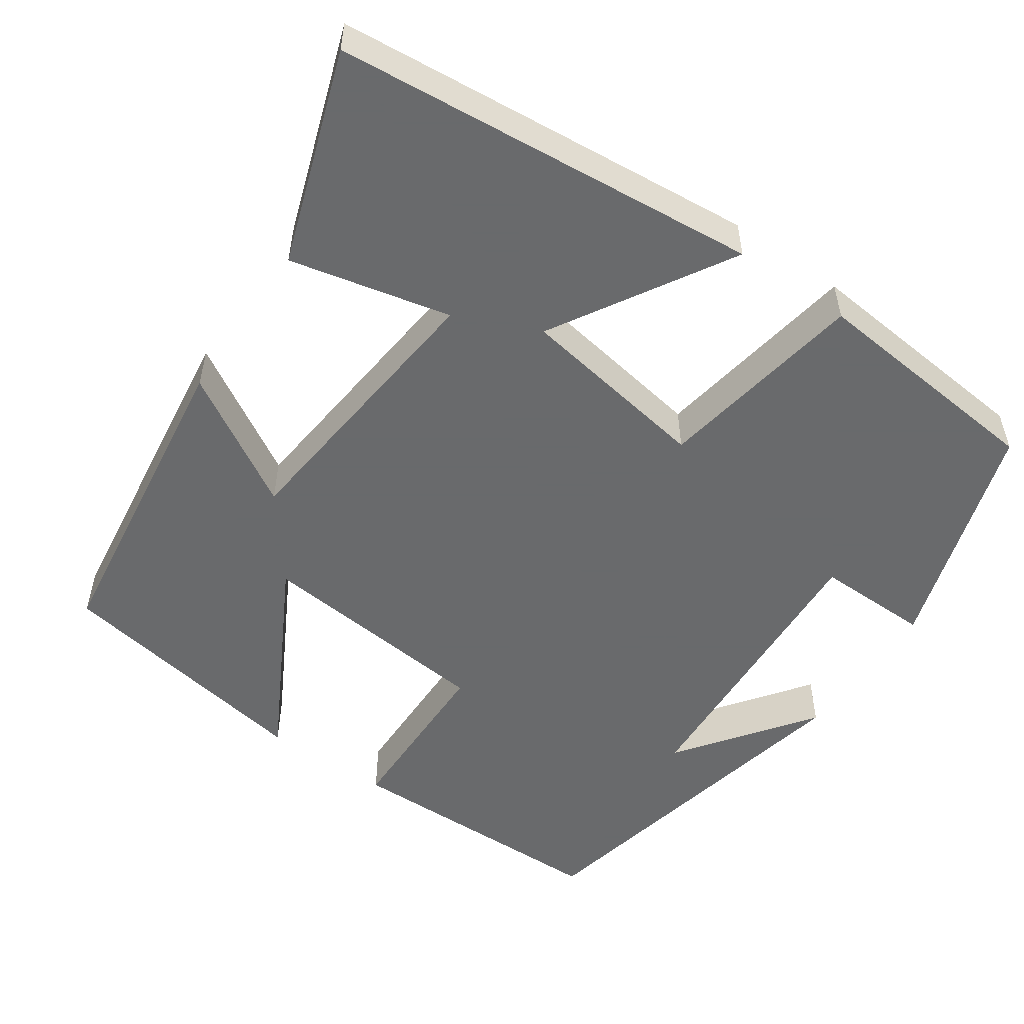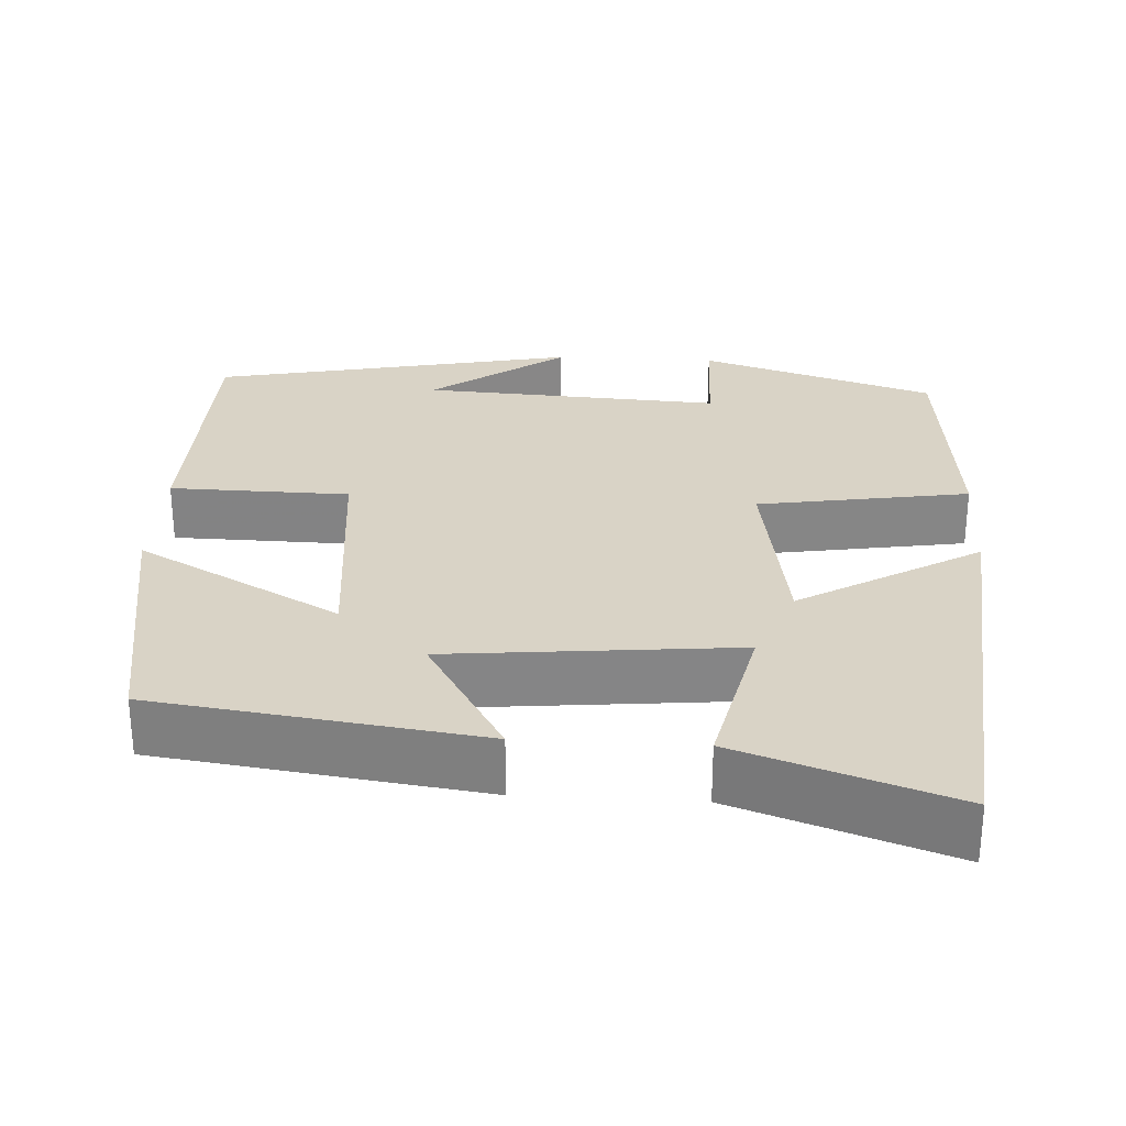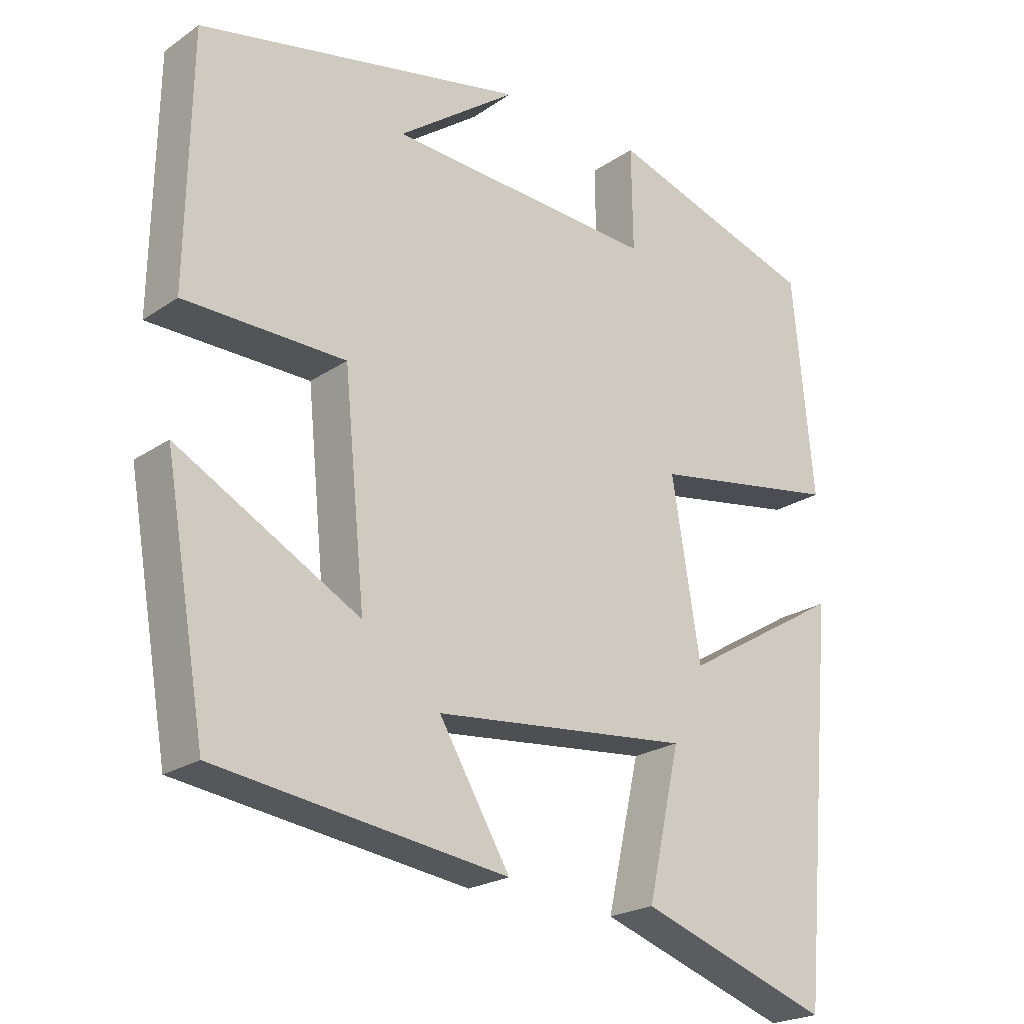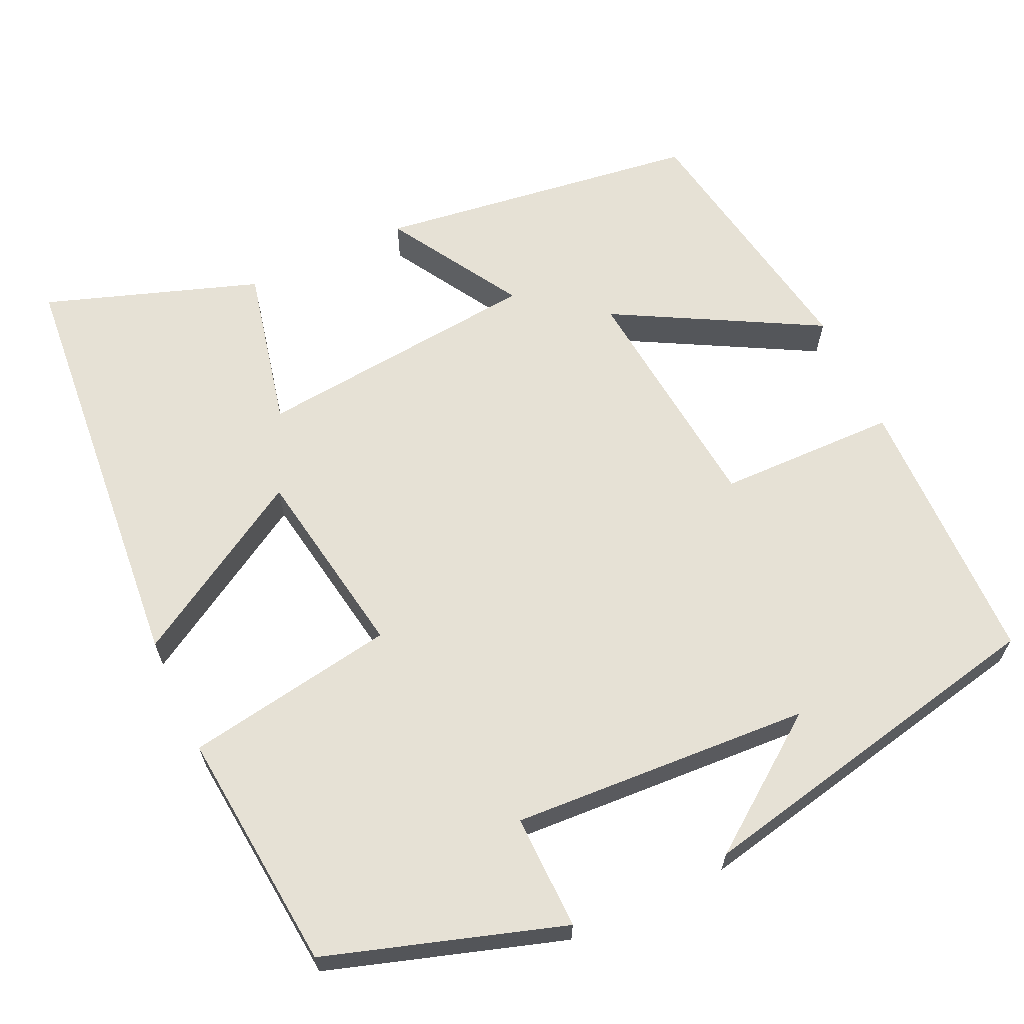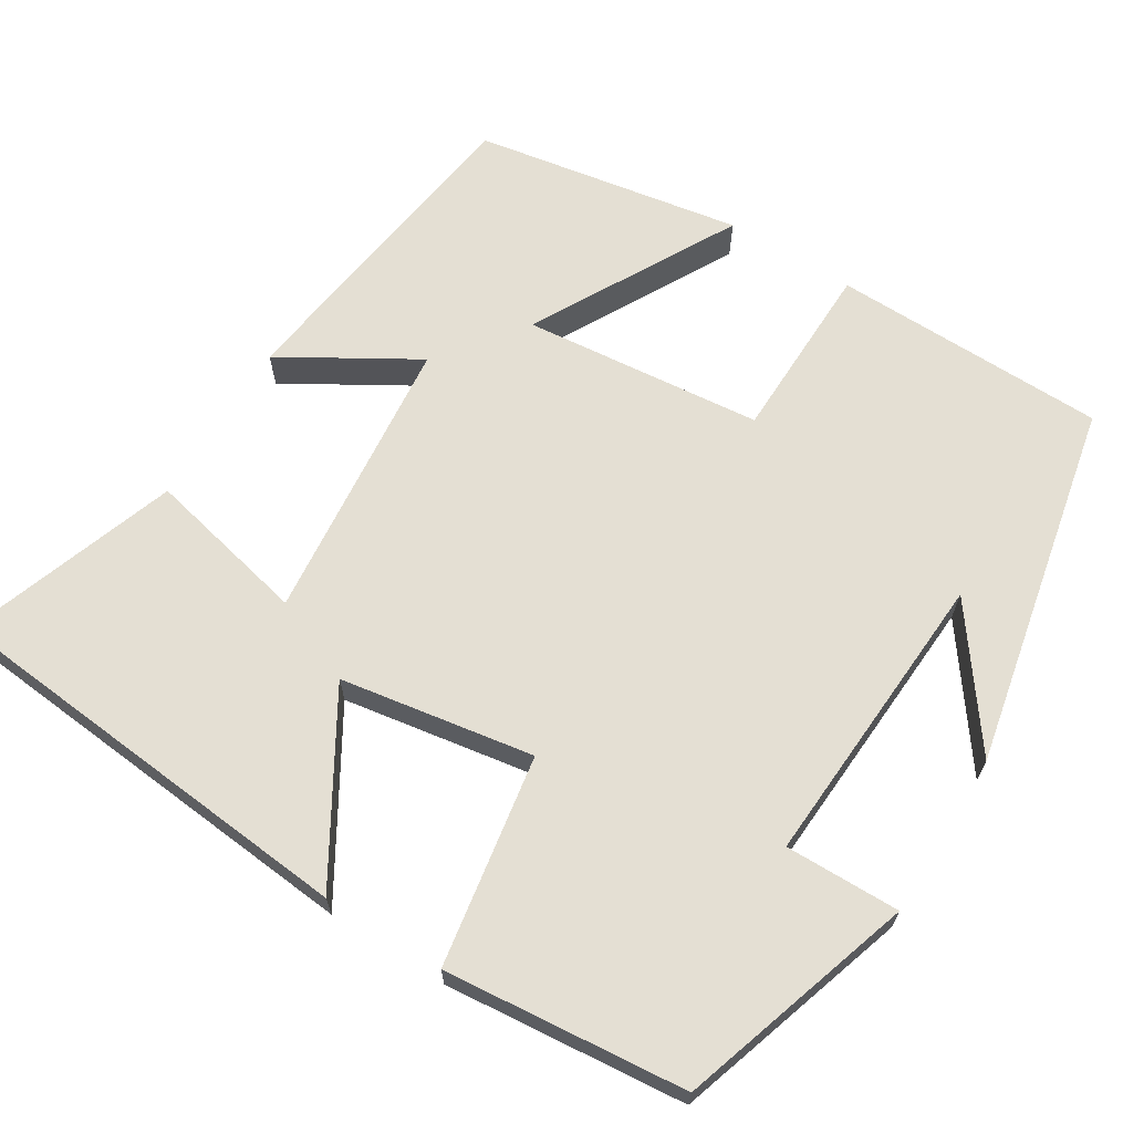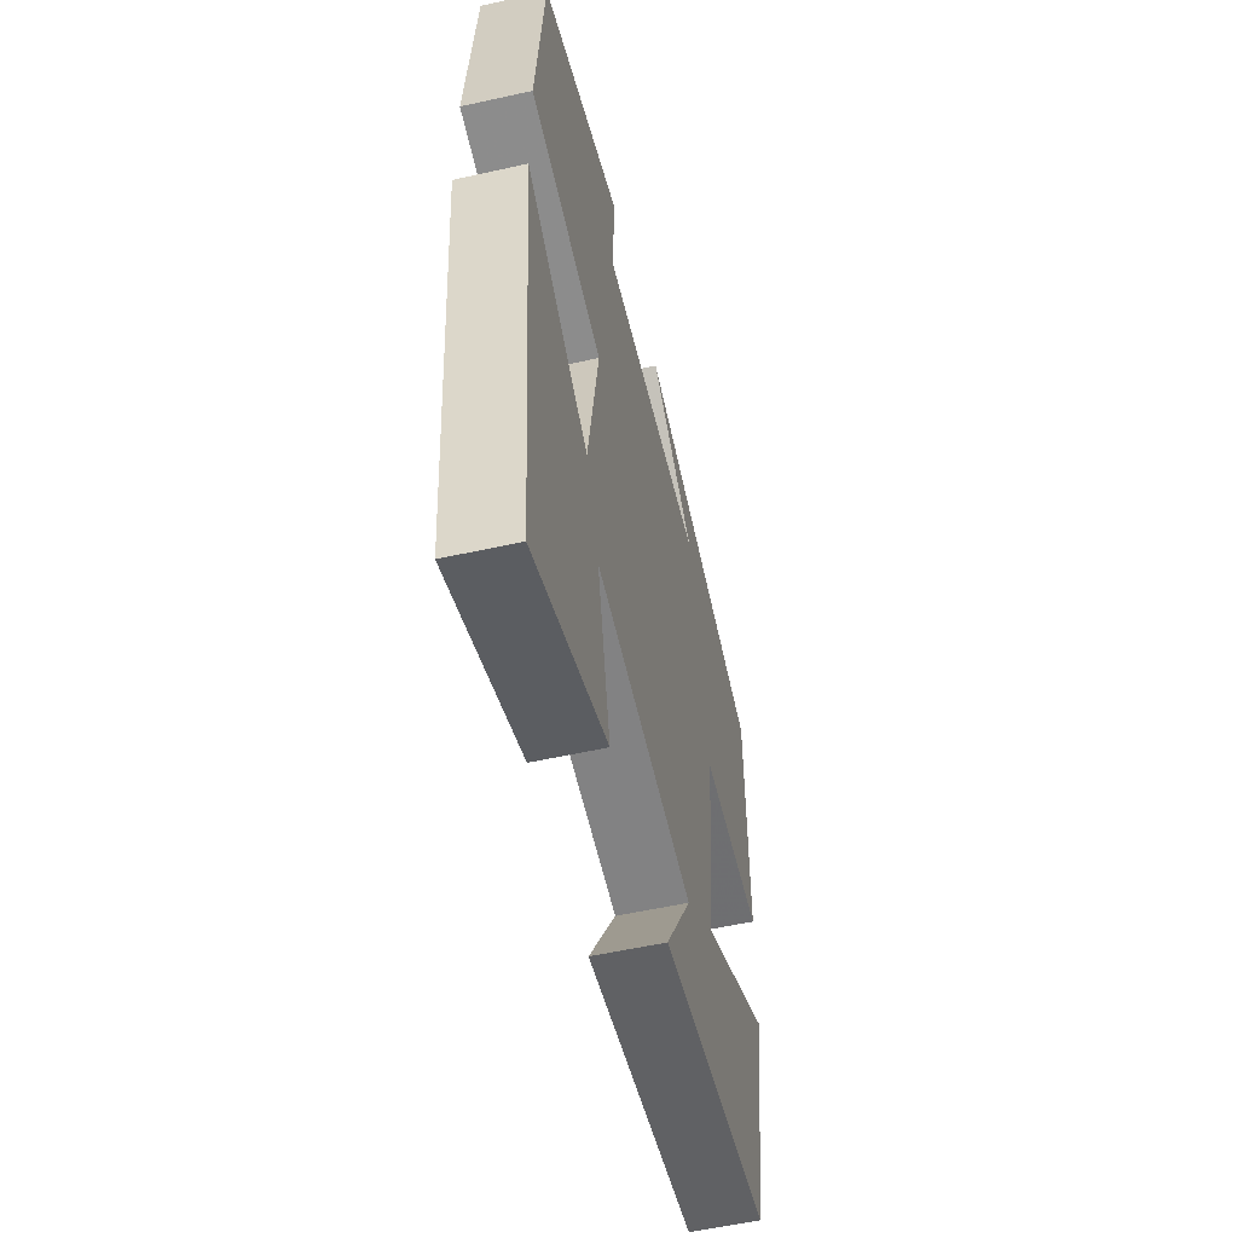
<metadata>
{"format":"obj","ext":"obj","renderer":"f3d","projection":"perspective","resolution":1024,"background":"white","views":[{"elev":-52.9,"azim":-124.6,"up":"+Y"},{"elev":28.3,"azim":-176.7,"up":"+Y"},{"elev":-22.2,"azim":139.5,"up":"+Z"},{"elev":64.3,"azim":-25.0,"up":"+Y"},{"elev":66.4,"azim":-58.2,"up":"+Y"},{"elev":-55.4,"azim":-76.8,"up":"+Z"}]}
</metadata>
<code>
v -0.471 0.07 0.405
v -0.174 0.07 0.5
v -0.176 0.07 0.355
v 0.202 0.07 0.377
v 0.034 0.07 0.5
v 0.494 0.07 0.404
v 0.5 0.07 0.058
v 0.274 0.07 0.054
v 0.244 0.07 -0.248
v 0.5 0.07 -0.108
v 0.442 0.07 -0.444
v 0.034 0.07 -0.5
v 0.134 0.07 -0.332
v -0.228 0.07 -0.296
v -0.182 0.07 -0.5
v -0.451 0.07 -0.593
v -0.5 0.07 -0.054
v -0.274 0.07 -0.188
v -0.234 0.07 0.056
v -0.5 0.07 0.1
v -0.471 0 0.405
v -0.174 0 0.5
v -0.176 0 0.355
v 0.202 0 0.377
v 0.034 0 0.5
v 0.494 0 0.404
v 0.5 0 0.058
v 0.274 0 0.054
v 0.244 0 -0.248
v 0.5 0 -0.108
v 0.442 0 -0.444
v 0.034 0 -0.5
v 0.134 0 -0.332
v -0.228 0 -0.296
v -0.182 0 -0.5
v -0.451 0 -0.593
v -0.5 0 -0.054
v -0.274 0 -0.188
v -0.234 0 0.056
v -0.5 0 0.1
f 1 2 3
f 20 1 3
f 19 20 3
f 18 19 3 4
f 16 17 18
f 15 16 18
f 14 15 18
f 13 14 18 4
f 11 12 13
f 10 11 13
f 9 10 13
f 8 9 13 4
f 7 8 4
f 6 7 4
f 4 5 6
f 23 22 21
f 23 21 40
f 23 40 39
f 24 23 39 38
f 38 37 36
f 38 36 35
f 38 35 34
f 24 38 34 33
f 33 32 31
f 33 31 30
f 33 30 29
f 24 33 29 28
f 24 28 27
f 24 27 26
f 26 25 24
f 1 21 22 2
f 2 22 23 3
f 3 23 24 4
f 4 24 25 5
f 5 25 26 6
f 6 26 27 7
f 7 27 28 8
f 8 28 29 9
f 9 29 30 10
f 10 30 31 11
f 11 31 32 12
f 12 32 33 13
f 13 33 34 14
f 14 34 35 15
f 15 35 36 16
f 16 36 37 17
f 17 37 38 18
f 18 38 39 19
f 19 39 40 20
f 20 40 21 1

</code>
